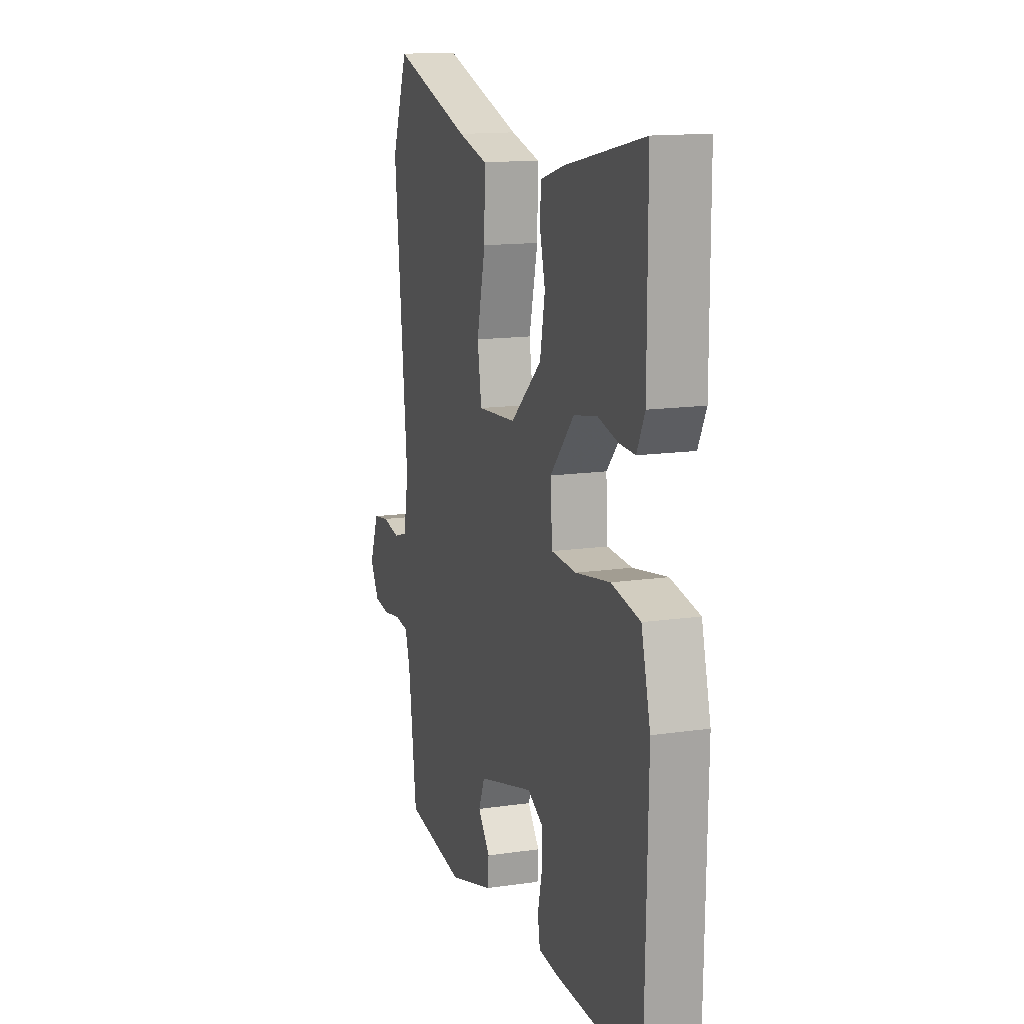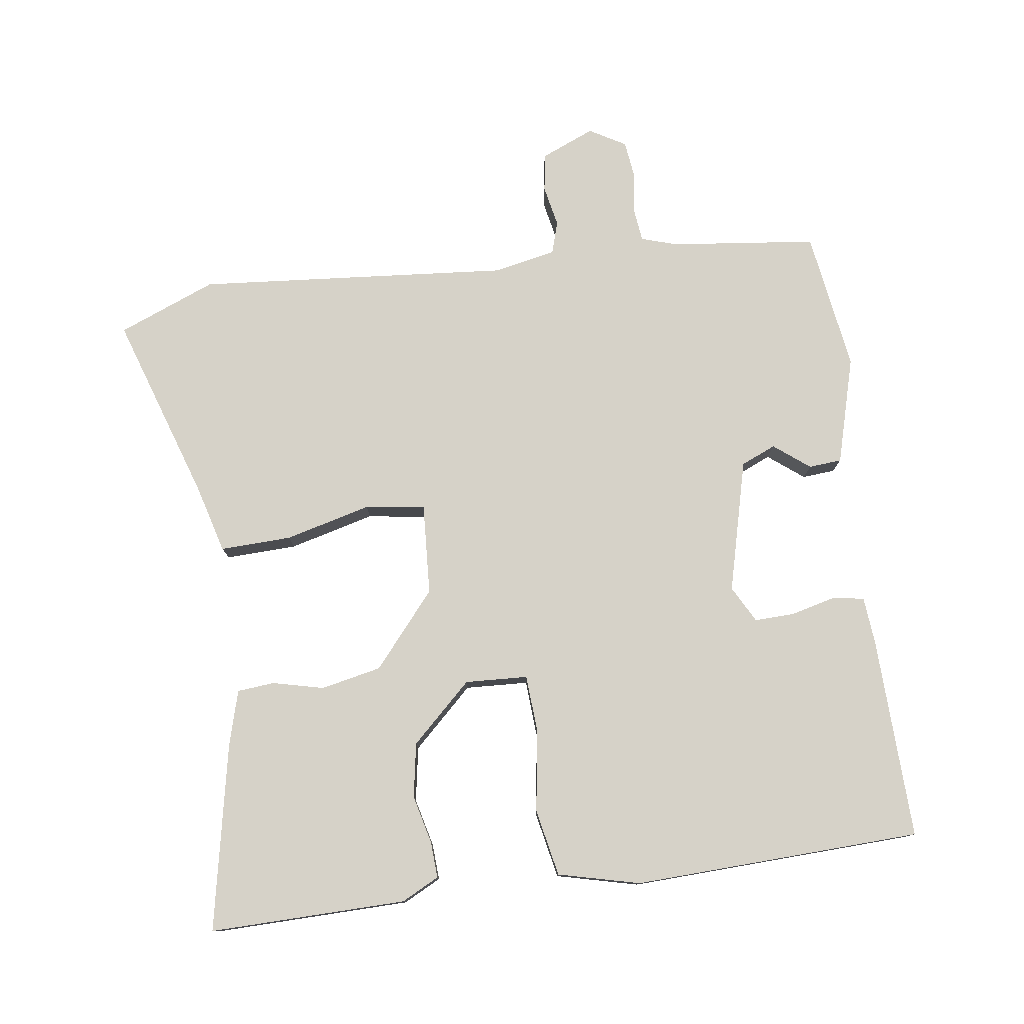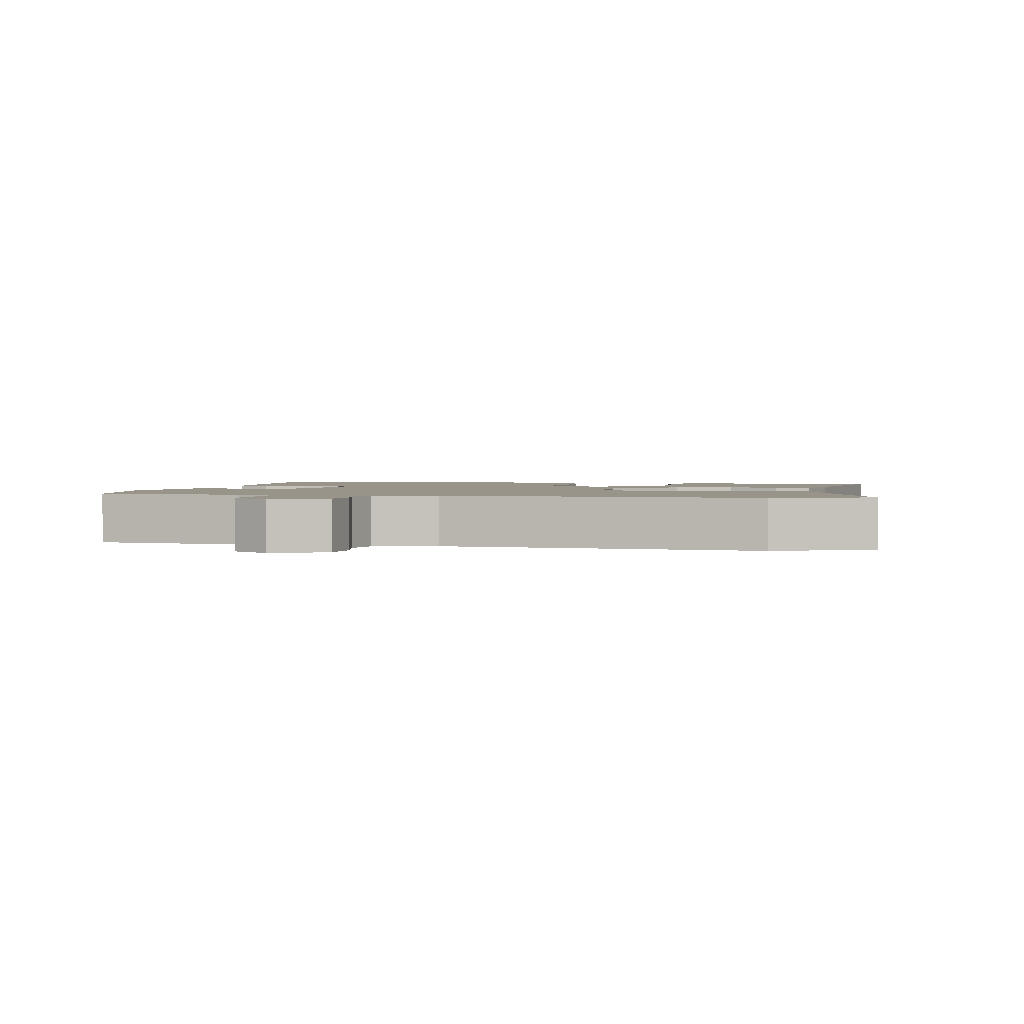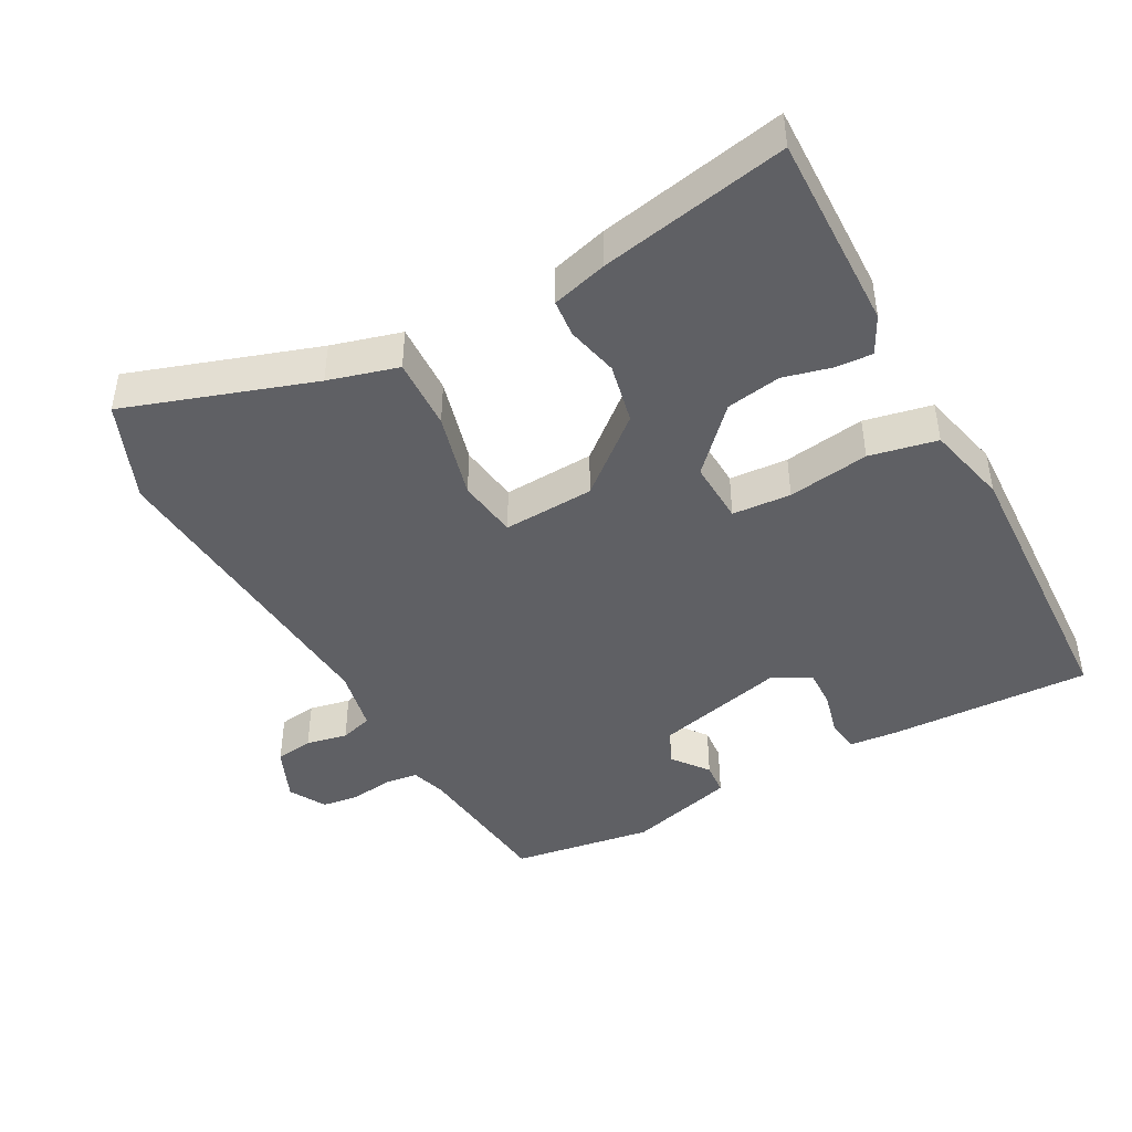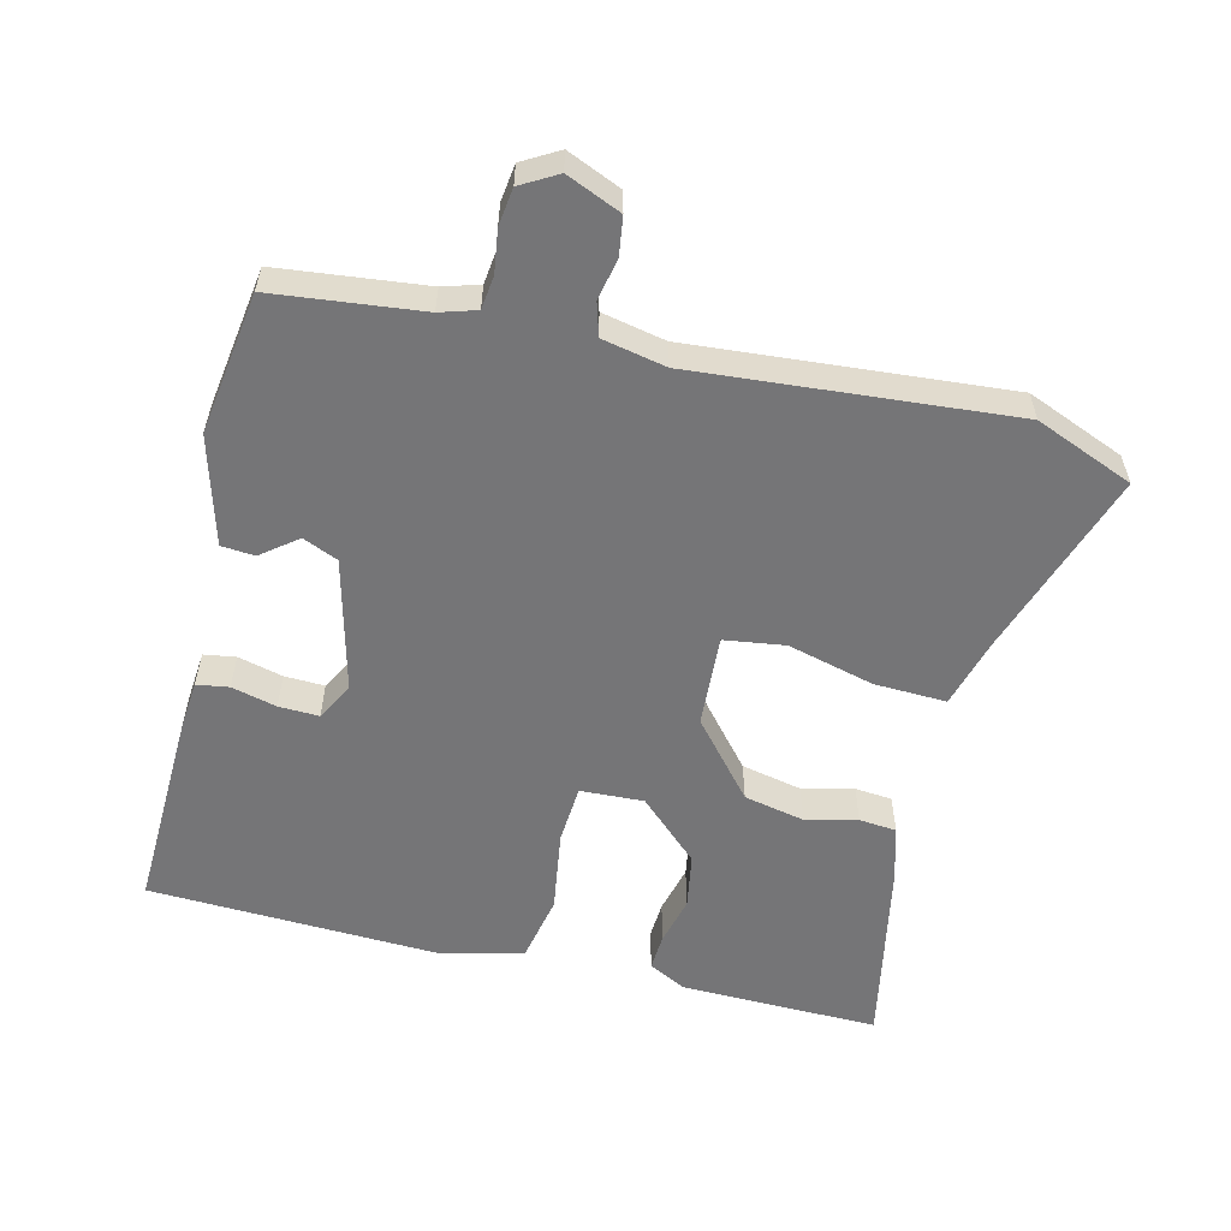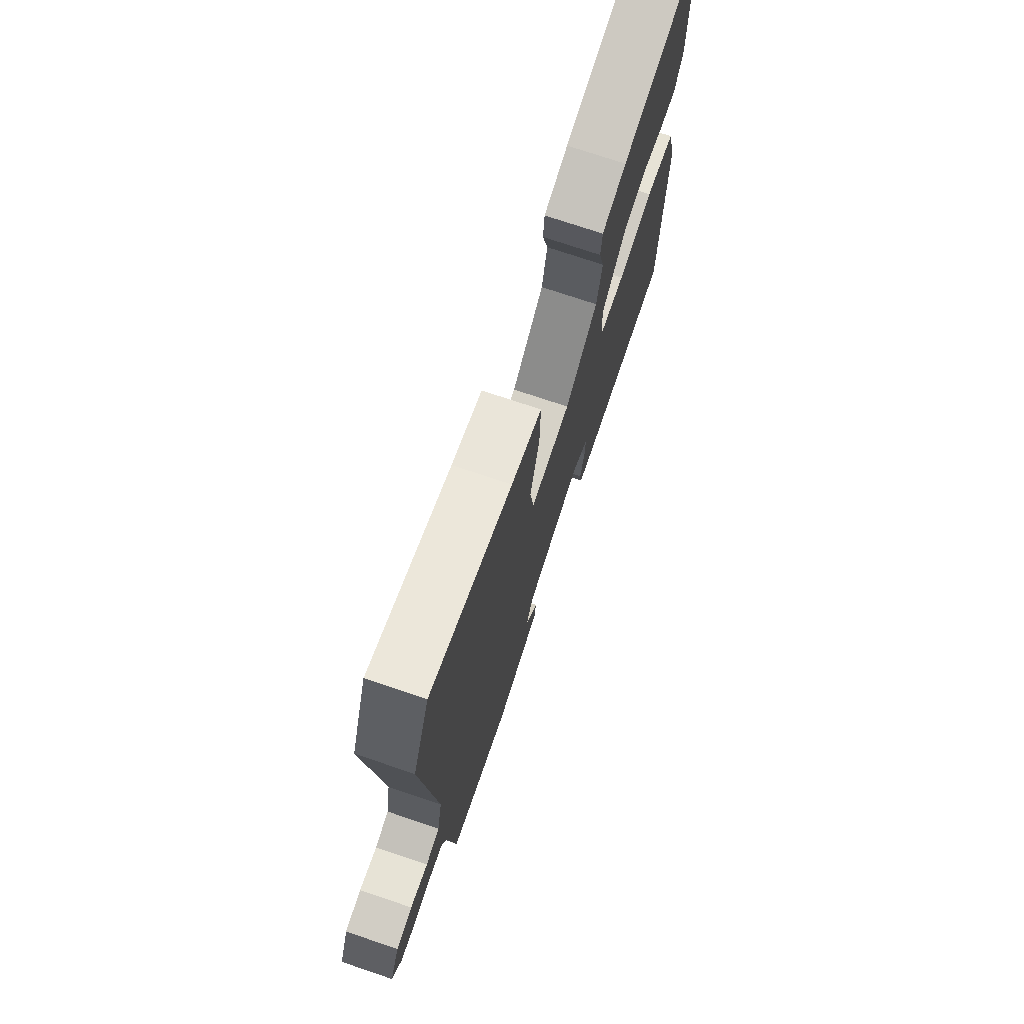
<metadata>
{"format":"obj","ext":"obj","renderer":"f3d","projection":"perspective","resolution":1024,"background":"white","views":[{"elev":14.2,"azim":72.2,"up":"+Z"},{"elev":77.9,"azim":81.3,"up":"+Y"},{"elev":1.9,"azim":-80.0,"up":"+Y"},{"elev":-44.3,"azim":27.3,"up":"+Y"},{"elev":-56.6,"azim":-104.8,"up":"+Y"},{"elev":73.6,"azim":-71.3,"up":"+Z"}]}
</metadata>
<code>
v -0.449 0.07 -0.514
v -0.477 0.07 -0.302
v -0.494 0.07 -0.25
v -0.542 0.07 -0.245
v -0.603 0.07 -0.255
v -0.657 0.07 -0.249
v -0.688 0.07 -0.197
v -0.656 0.07 -0.118
v -0.601 0.07 -0.109
v -0.541 0.07 -0.12
v -0.494 0.07 -0.105
v -0.477 0.07 -0.013
v -0.523 0.07 0.441
v -0.468 0.07 0.584
v -0.196 0.07 0.499
v -0.095 0.07 0.473
v -0.097 0.07 0.369
v -0.127 0.07 0.244
v -0.113 0.07 0.157
v 0.019 0.07 0.167
v 0.125 0.07 0.26
v 0.142 0.07 0.348
v 0.123 0.07 0.422
v 0.127 0.07 0.476
v 0.207 0.07 0.5
v 0.476 0.07 0.558
v 0.476 0.07 0.272
v 0.449 0.07 0.217
v 0.396 0.07 0.219
v 0.326 0.07 0.235
v 0.247 0.07 0.22
v 0.166 0.07 0.131
v 0.172 0.07 0.04
v 0.257 0.07 0.036
v 0.374 0.07 0.056
v 0.472 0.07 0.038
v 0.503 0.07 -0.08
v 0.494 0.07 -0.499
v 0.202 0.07 -0.495
v 0.131 0.07 -0.49
v 0.123 0.07 -0.444
v 0.138 0.07 -0.379
v 0.139 0.07 -0.321
v 0.085 0.07 -0.293
v -0.106 0.07 -0.345
v -0.127 0.07 -0.396
v -0.086 0.07 -0.447
v -0.089 0.07 -0.495
v -0.244 0.07 -0.541
v -0.449 0 -0.514
v -0.477 0 -0.302
v -0.494 0 -0.25
v -0.542 0 -0.245
v -0.603 0 -0.255
v -0.657 0 -0.249
v -0.688 0 -0.197
v -0.656 0 -0.118
v -0.601 0 -0.109
v -0.541 0 -0.12
v -0.494 0 -0.105
v -0.477 0 -0.013
v -0.523 0 0.441
v -0.468 0 0.584
v -0.196 0 0.499
v -0.095 0 0.473
v -0.097 0 0.369
v -0.127 0 0.244
v -0.113 0 0.157
v 0.019 0 0.167
v 0.125 0 0.26
v 0.142 0 0.348
v 0.123 0 0.422
v 0.127 0 0.476
v 0.207 0 0.5
v 0.476 0 0.558
v 0.476 0 0.272
v 0.449 0 0.217
v 0.396 0 0.219
v 0.326 0 0.235
v 0.247 0 0.22
v 0.166 0 0.131
v 0.172 0 0.04
v 0.257 0 0.036
v 0.374 0 0.056
v 0.472 0 0.038
v 0.503 0 -0.08
v 0.494 0 -0.499
v 0.202 0 -0.495
v 0.131 0 -0.49
v 0.123 0 -0.444
v 0.138 0 -0.379
v 0.139 0 -0.321
v 0.085 0 -0.293
v -0.106 0 -0.345
v -0.127 0 -0.396
v -0.086 0 -0.447
v -0.089 0 -0.495
v -0.244 0 -0.541
f 46 47 48 49
f 45 46 49 1
f 39 40 41 42
f 39 42 43
f 38 39 43
f 37 38 43 44
f 34 35 36 37
f 33 34 37 44
f 27 28 29 30
f 27 30 31
f 26 27 31
f 25 26 31 32
f 22 23 24 25
f 21 22 25 32
f 15 16 17 18
f 15 18 19
f 12 13 14 15
f 11 12 15 19
f 7 8 9 10
f 7 10 11
f 4 5 6 7
f 3 4 7 11
f 2 3 11 19
f 45 1 2 19
f 20 21 32 33
f 33 44 45
f 19 20 33 45
f 98 97 96 95
f 50 98 95 94
f 91 90 89 88
f 92 91 88
f 92 88 87
f 93 92 87 86
f 86 85 84 83
f 93 86 83 82
f 79 78 77 76
f 80 79 76
f 80 76 75
f 81 80 75 74
f 74 73 72 71
f 81 74 71 70
f 67 66 65 64
f 68 67 64
f 64 63 62 61
f 68 64 61 60
f 59 58 57 56
f 60 59 56
f 56 55 54 53
f 60 56 53 52
f 68 60 52 51
f 68 51 50 94
f 82 81 70 69
f 94 93 82
f 94 82 69 68
f 1 50 51 2
f 2 51 52 3
f 3 52 53 4
f 4 53 54 5
f 5 54 55 6
f 6 55 56 7
f 7 56 57 8
f 8 57 58 9
f 9 58 59 10
f 10 59 60 11
f 11 60 61 12
f 12 61 62 13
f 13 62 63 14
f 14 63 64 15
f 15 64 65 16
f 16 65 66 17
f 17 66 67 18
f 18 67 68 19
f 19 68 69 20
f 20 69 70 21
f 21 70 71 22
f 22 71 72 23
f 23 72 73 24
f 24 73 74 25
f 25 74 75 26
f 26 75 76 27
f 27 76 77 28
f 28 77 78 29
f 29 78 79 30
f 30 79 80 31
f 31 80 81 32
f 32 81 82 33
f 33 82 83 34
f 34 83 84 35
f 35 84 85 36
f 36 85 86 37
f 37 86 87 38
f 38 87 88 39
f 39 88 89 40
f 40 89 90 41
f 41 90 91 42
f 42 91 92 43
f 43 92 93 44
f 44 93 94 45
f 45 94 95 46
f 46 95 96 47
f 47 96 97 48
f 48 97 98 49
f 49 98 50 1

</code>
